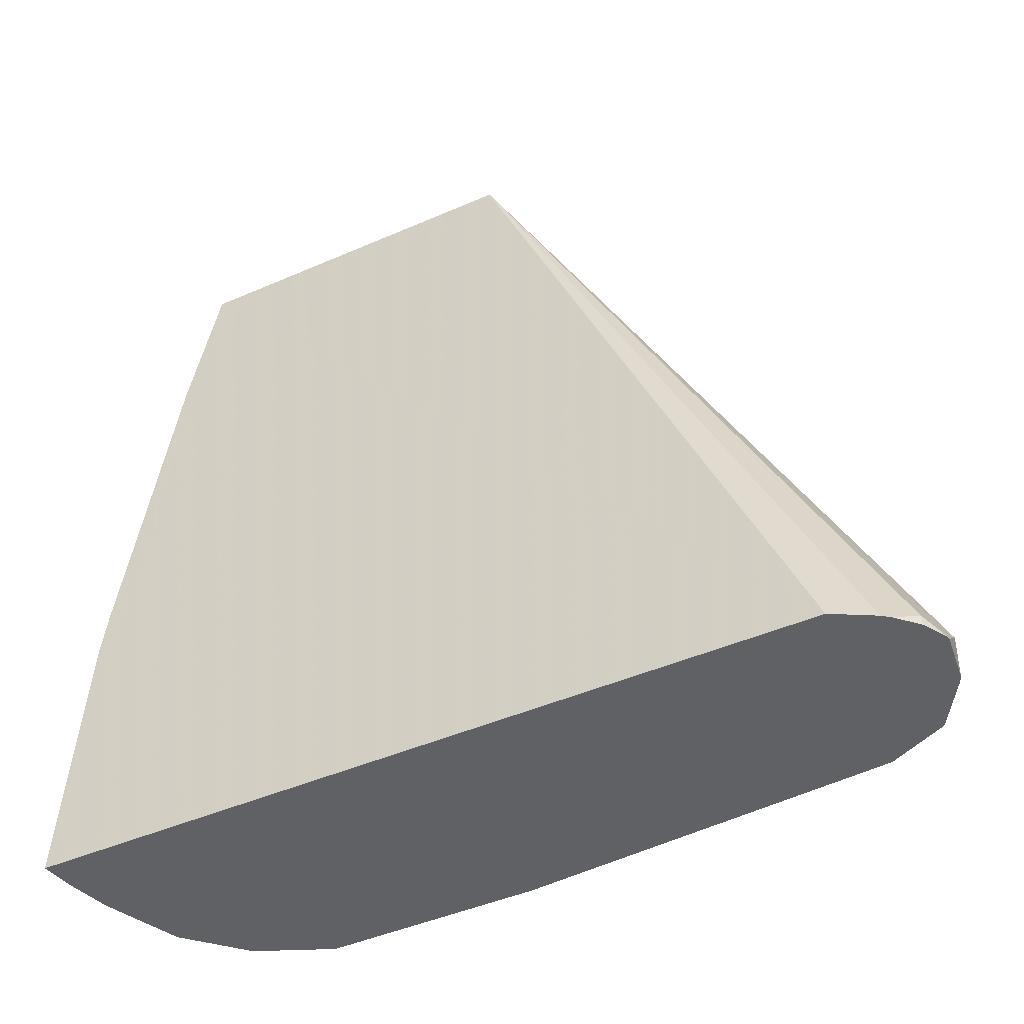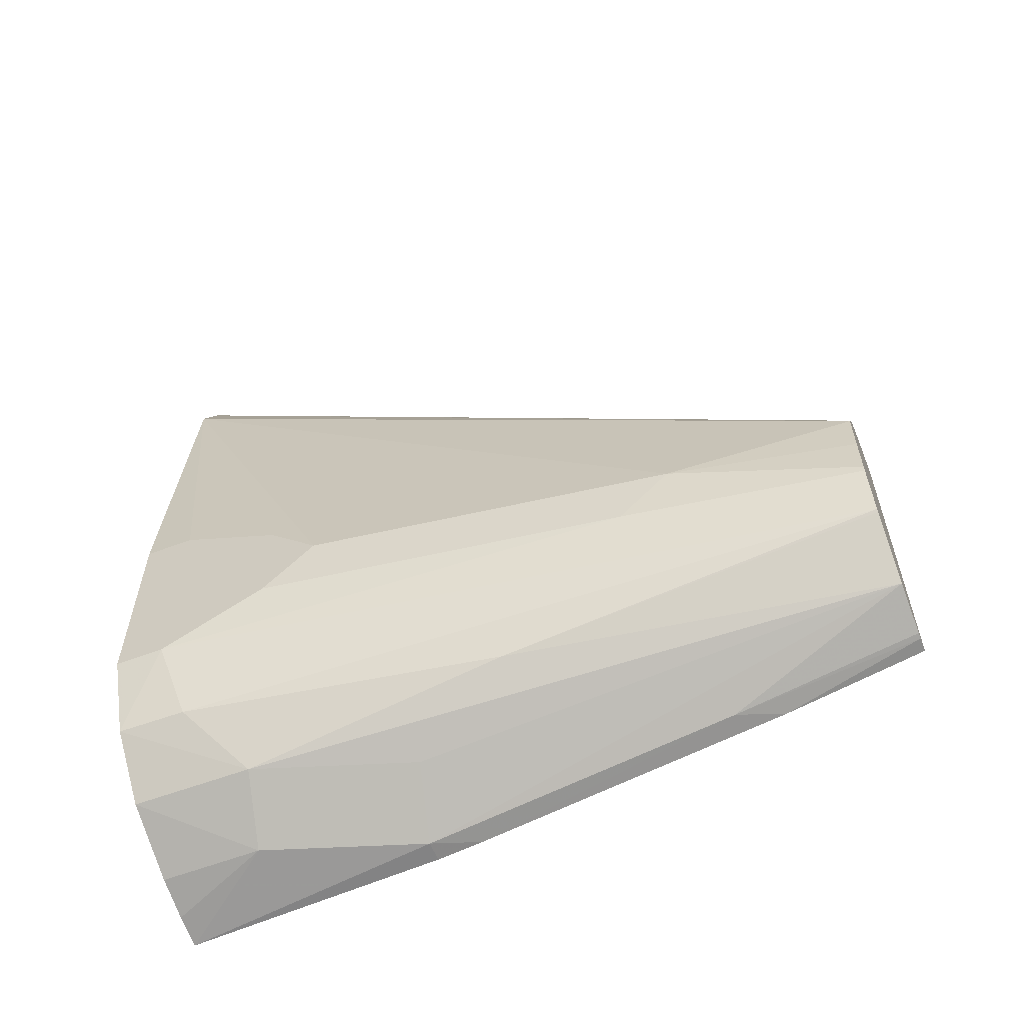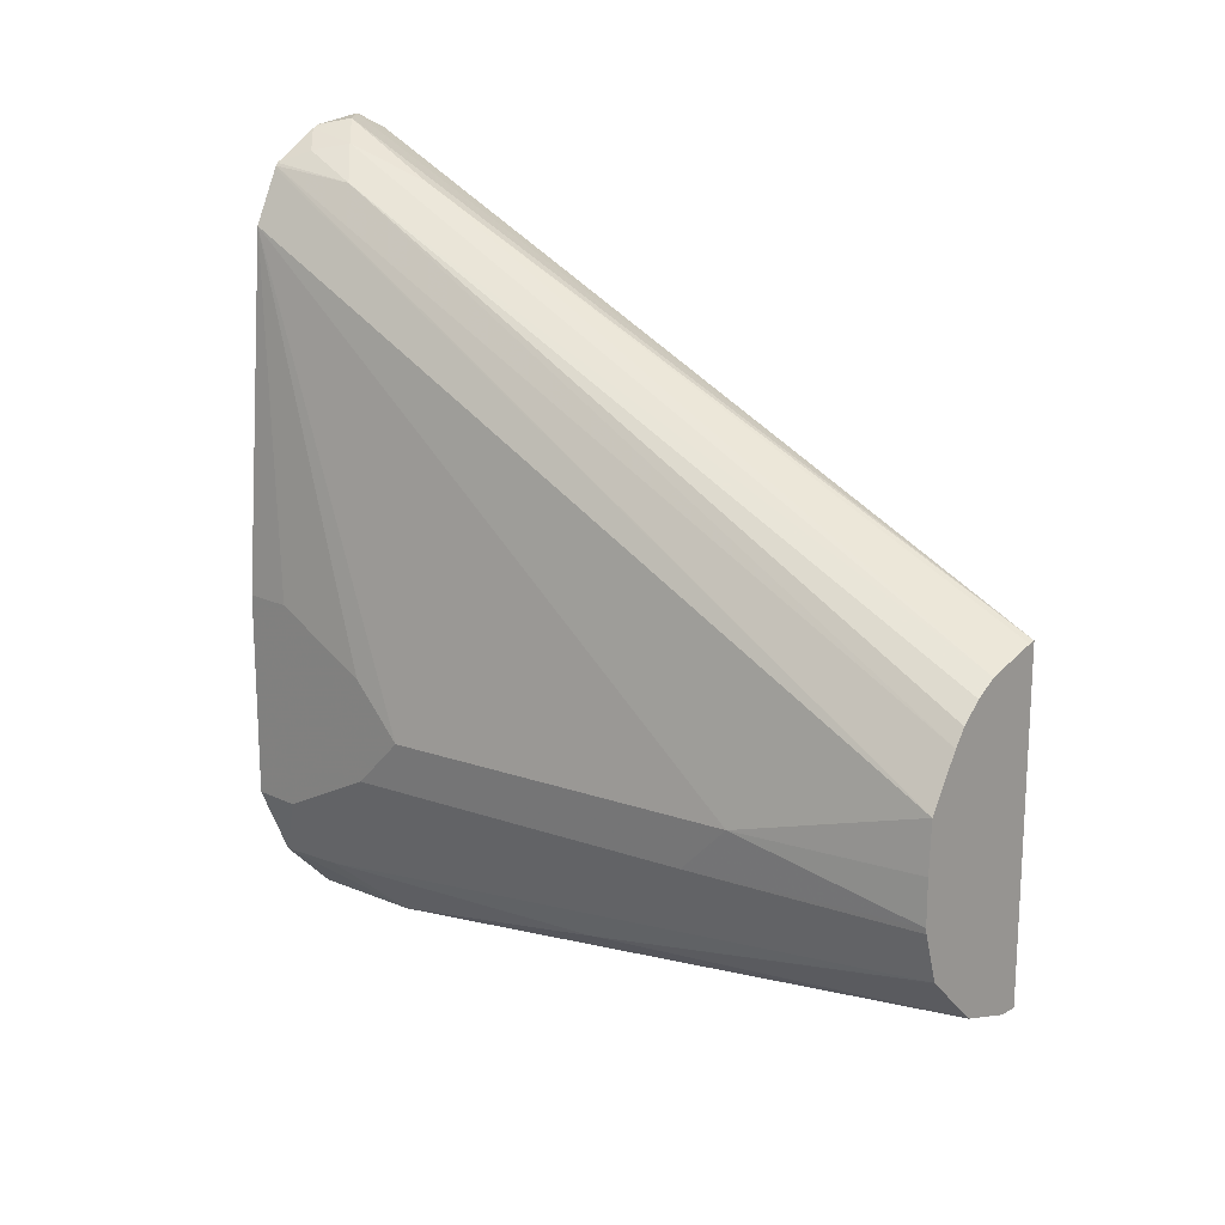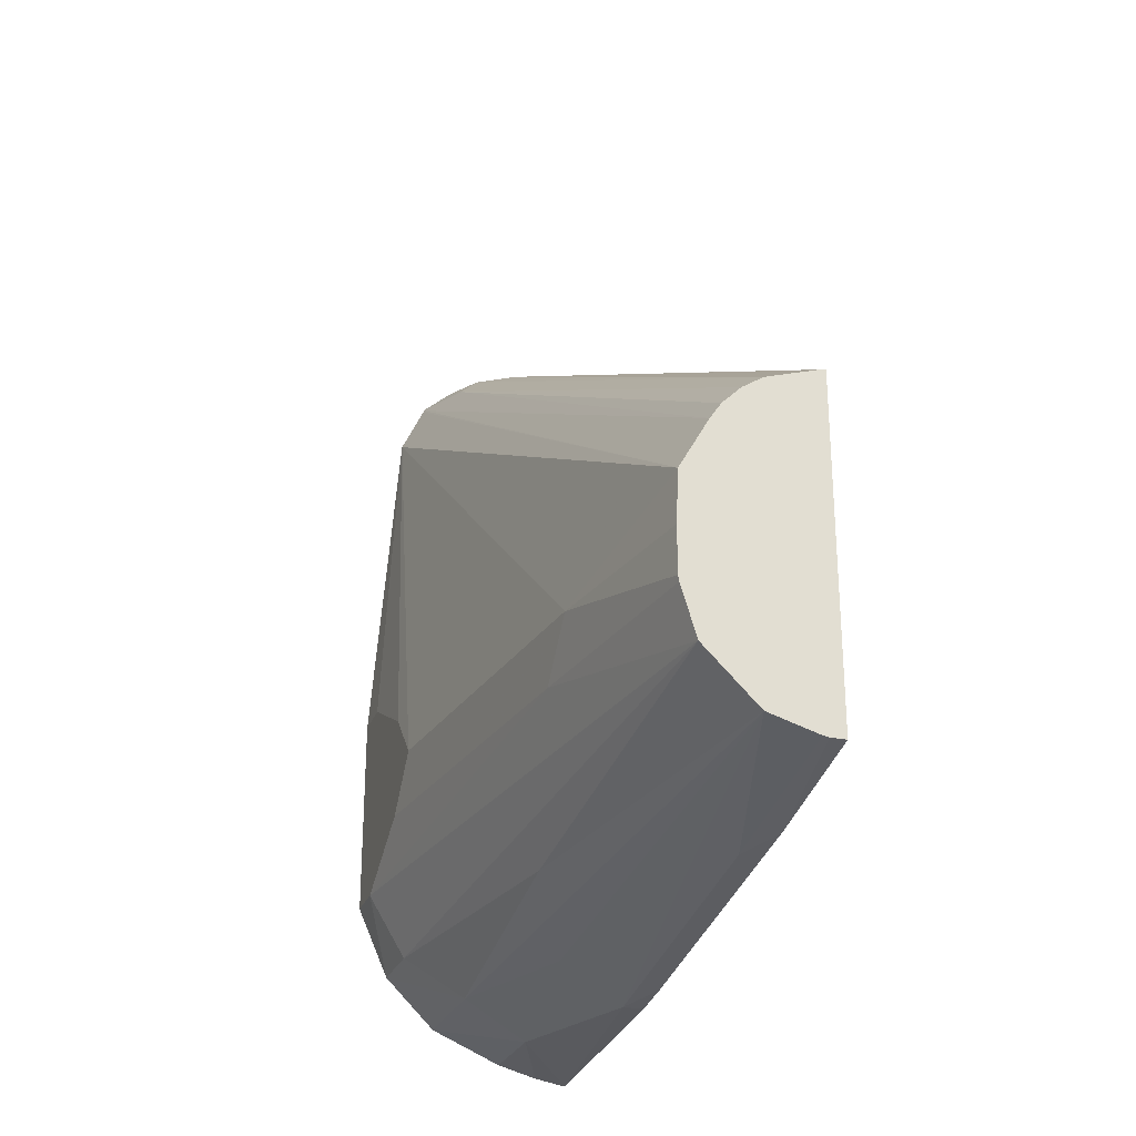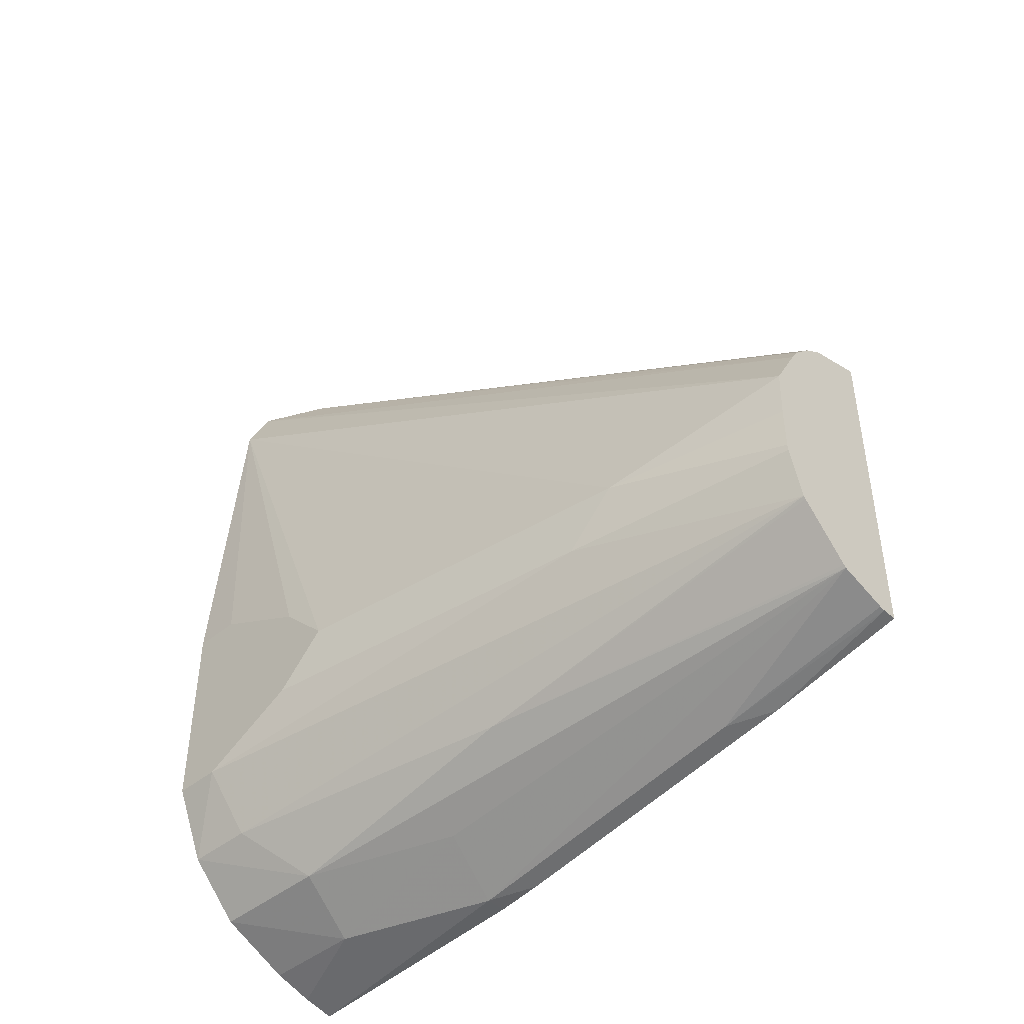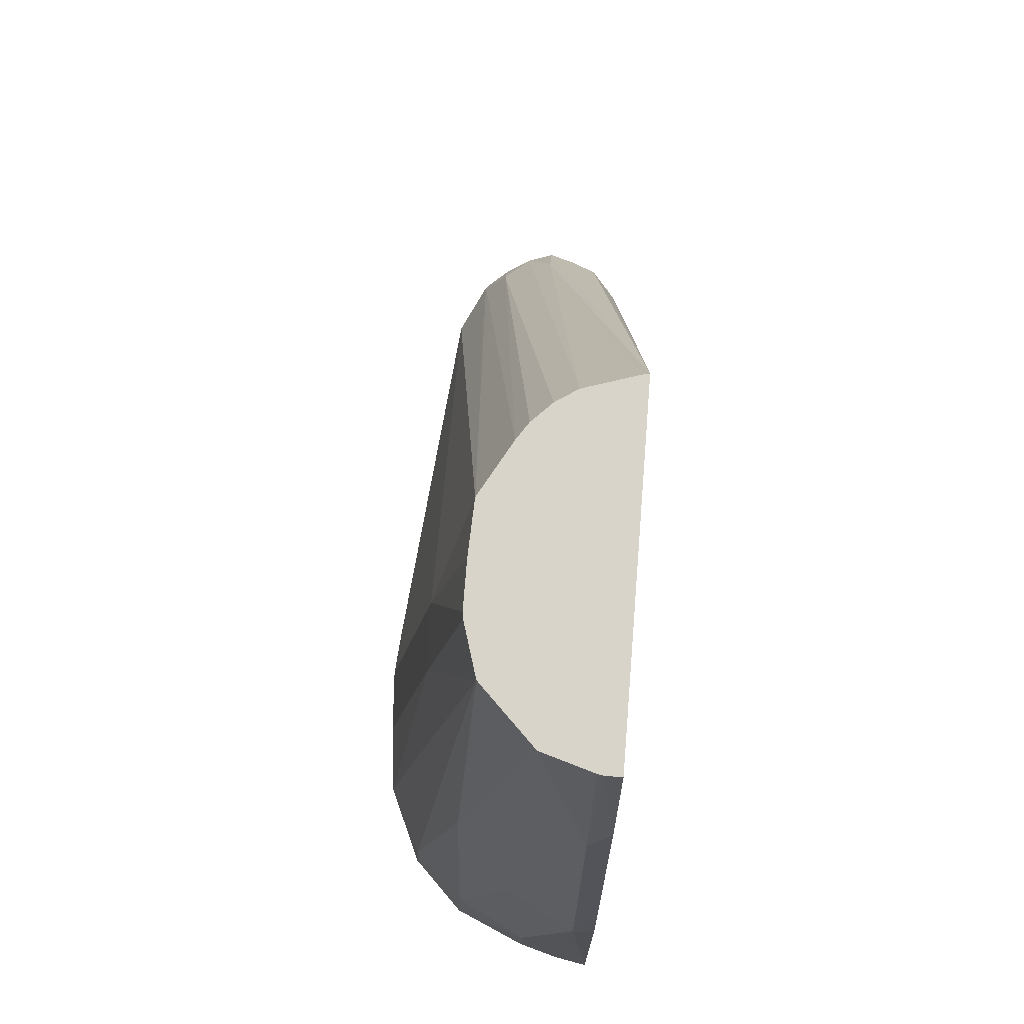
<metadata>
{"format":"obj","ext":"obj","renderer":"f3d","projection":"perspective","resolution":1024,"background":"white","views":[{"elev":-45.7,"azim":-63.4,"up":"+Y"},{"elev":-59.4,"azim":111.4,"up":"+Z"},{"elev":17.7,"azim":132.7,"up":"+Z"},{"elev":-26.2,"azim":162.6,"up":"+Z"},{"elev":-44.6,"azim":133.5,"up":"+Z"},{"elev":75.2,"azim":-175.5,"up":"+Y"}]}
</metadata>
<code>
v -0.01822 0.255 -0.0539
v -0.02302 0.255 -0.0539
v -0.01635 0.255 -0.05359
v -0.01635 0.1963 -0.06542
v -0.02302 0.2107 -0.06346
v -0.02302 0.255 0.05364
v -0.0007416 0.255 -0.04887
v -0.01635 0.09814 -0.08176
v -0.02302 0.1126 -0.07983
v -0.02302 0.01738 0.1511
v -0.02298 0.255 0.05387
v 0.0218 0.1363 -0.05452
v 0.0218 0.05453 -0.07086
v 0.005454 0.1036 -0.07086
v 6.35e-06 0.255 -0.04815
v 6.35e-06 0.04908 -0.08176
v -0.02302 0.01738 -0.08728
v -0.02302 0.09814 -0.08176
v -0.0161 0.01738 0.1633
v -0.02095 0.255 0.05341
v -0.0143 0.01738 0.1656
v -0.008172 0.02045 0.1717
v 6.35e-06 0.0184 0.1758
v 0.008185 0.02454 0.1758
v 0.008185 0.05725 0.1595
v 0.03816 0.03817 -0.05452
v 0.01545 0.255 -0.03271
v 0.01617 0.255 -0.03196
v 0.02269 0.01738 -0.07176
v 0.03905 0.01738 -0.05539
v 6.35e-06 0.01738 -0.08176
v -0.01277 0.01738 -0.08535
v -0.004644 0.255 0.04818
v -0.008172 0.01738 0.1717
v -0.001017 0.01738 0.1758
v 6.35e-06 0.01738 0.1761
v 0.01533 0.01738 0.174
v 0.01738 0.01738 0.173
v 0.01636 0.03273 0.1697
v 0.04907 0.03273 -0.03271
v 0.02089 0.255 -0.01634
v 0.03271 0.1799 -0.01634
v 0.04907 0.01738 -0.03271
v 0.001869 0.255 0.04387
v 0.02453 0.0409 0.1595
v 0.03169 0.01738 0.1641
v 0.02453 0.02454 0.1676
v 0.04907 0.06544 -0.01634
v 0.02118 0.255 -0.01449
v 0.03271 0.1963 4.8e-07
v 0.04907 0.01738 0.03274
v 0.007804 0.255 0.03794
v 0.03237 0.01738 0.1632
v 0.01128 0.255 0.03274
v 0.04907 0.08179 4.8e-07
v 0.02118 0.255 4.8e-07
v 0.02048 0.255 0.01637
v 0.04038 0.01738 0.1462
v 0.04907 0.03273 0.03274
v 0.03271 0.01738 0.1625
v 0.04907 0.06544 0.01637
f 23 35 36
f 23 36 24
f 24 36 37
f 24 37 38
f 24 38 39
f 26 40 30
f 25 39 33
f 26 28 40
f 28 41 42
f 22 35 23
f 28 42 40
f 24 39 25
f 22 34 35
f 12 28 26
f 20 25 33
f 16 29 31
f 16 32 17
f 16 31 32
f 13 30 29
f 13 26 30
f 13 16 14
f 13 29 16
f 12 27 28
f 12 15 27
f 12 26 13
f 30 40 43
f 21 34 22
f 33 39 45
f 50 56 57
f 38 46 47
f 58 59 61
f 57 60 58
f 55 58 61
f 53 57 54
f 53 60 57
f 51 59 58
f 50 58 55
f 50 57 58
f 11 25 20
f 49 56 50
f 48 50 55
f 45 54 52
f 45 53 54
f 45 46 53
f 45 47 46
f 44 45 52
f 42 50 48
f 42 49 50
f 41 49 42
f 40 51 43
f 40 59 51
f 40 61 59
f 40 55 61
f 40 48 55
f 40 42 48
f 39 47 45
f 38 47 39
f 33 45 44
f 11 24 25
f 11 23 24
f 11 22 23
f 4 9 5
f 4 8 9
f 3 7 4
f 2 10 6
f 2 17 10
f 2 18 17
f 2 9 18
f 2 5 9
f 1 5 2
f 1 4 5
f 1 3 4
f 1 7 3
f 4 7 8
f 1 15 7
f 1 28 27
f 1 41 28
f 1 49 41
f 1 56 49
f 1 54 57
f 1 52 54
f 1 44 52
f 1 33 44
f 1 20 33
f 1 11 20
f 1 6 11
f 1 2 6
f 1 27 15
f 6 10 11
f 1 57 56
f 7 13 14
f 7 12 13
f 11 21 22
f 11 19 21
f 10 21 19
f 10 34 21
f 10 36 35
f 10 37 36
f 10 38 37
f 10 46 38
f 10 53 46
f 10 60 53
f 10 58 60
f 10 51 58
f 10 35 34
f 10 30 43
f 7 14 8
f 10 43 51
f 7 15 12
f 8 16 17
f 8 18 9
f 8 14 16
f 8 17 18
f 10 17 32
f 10 32 31
f 10 31 29
f 10 29 30
f 10 19 11

</code>
